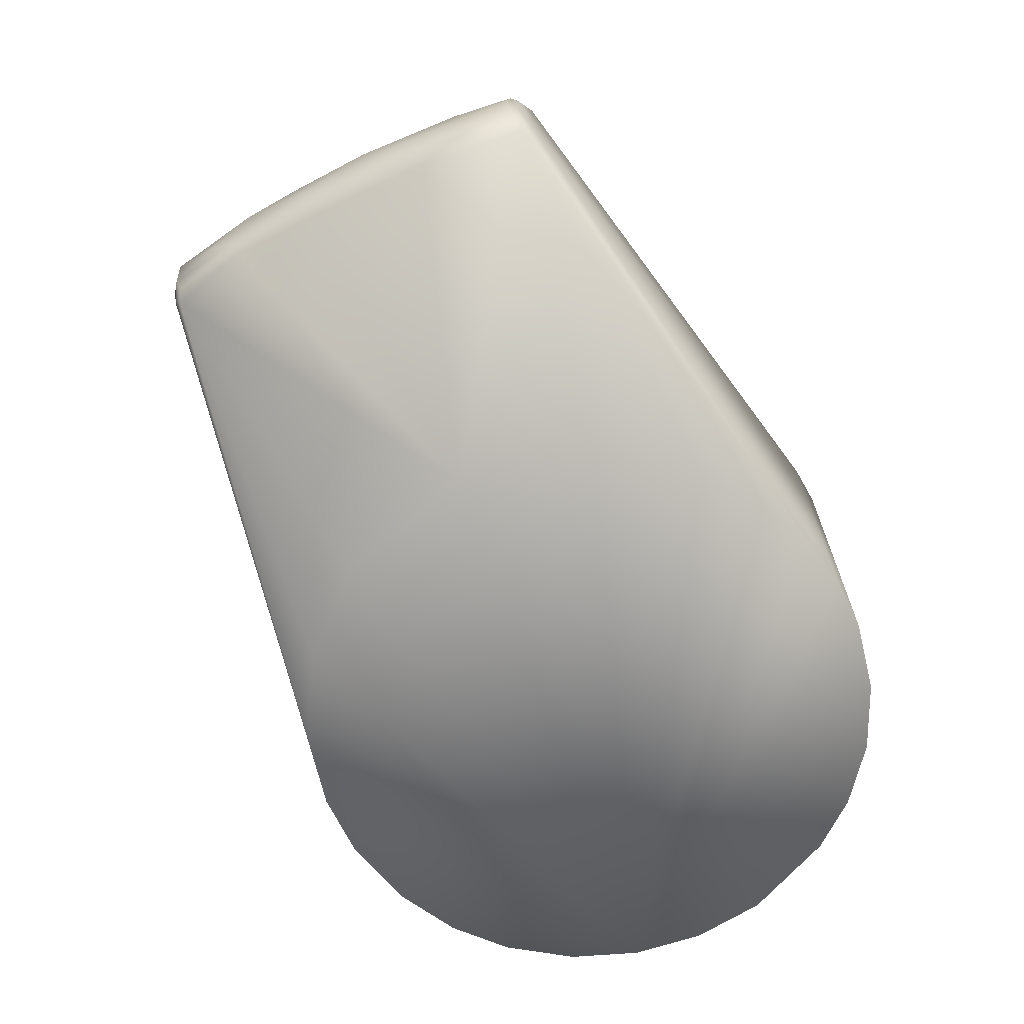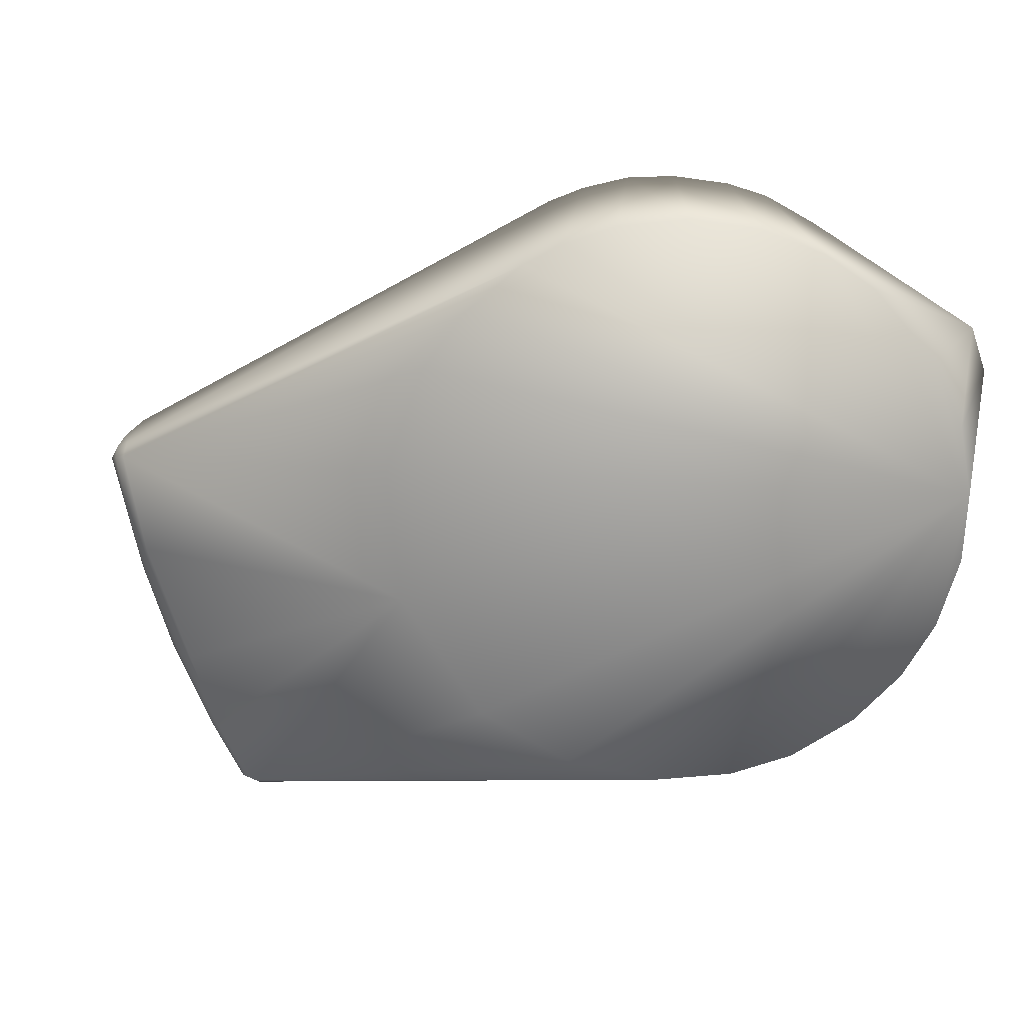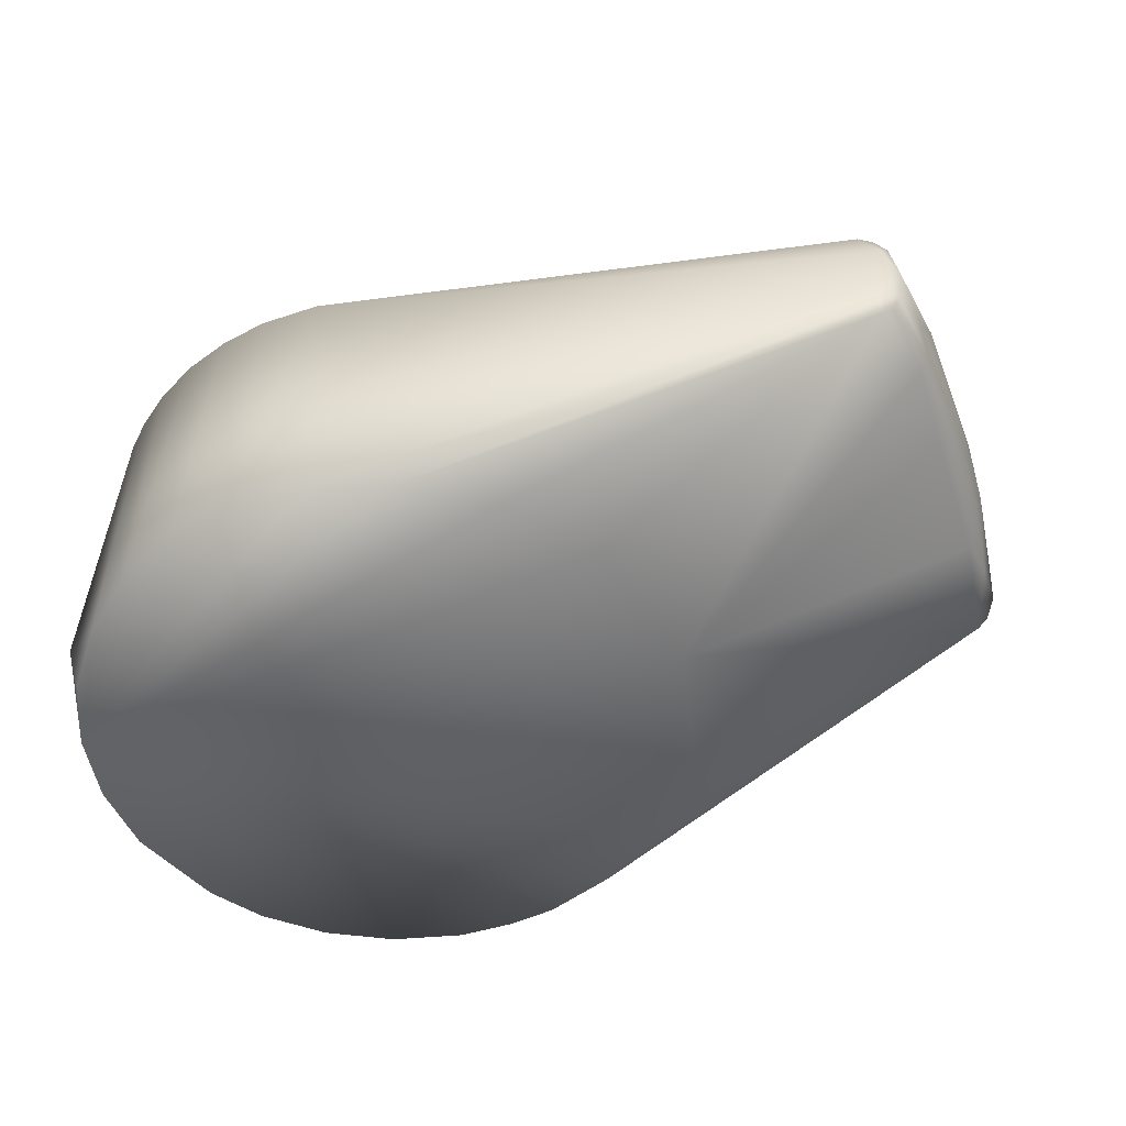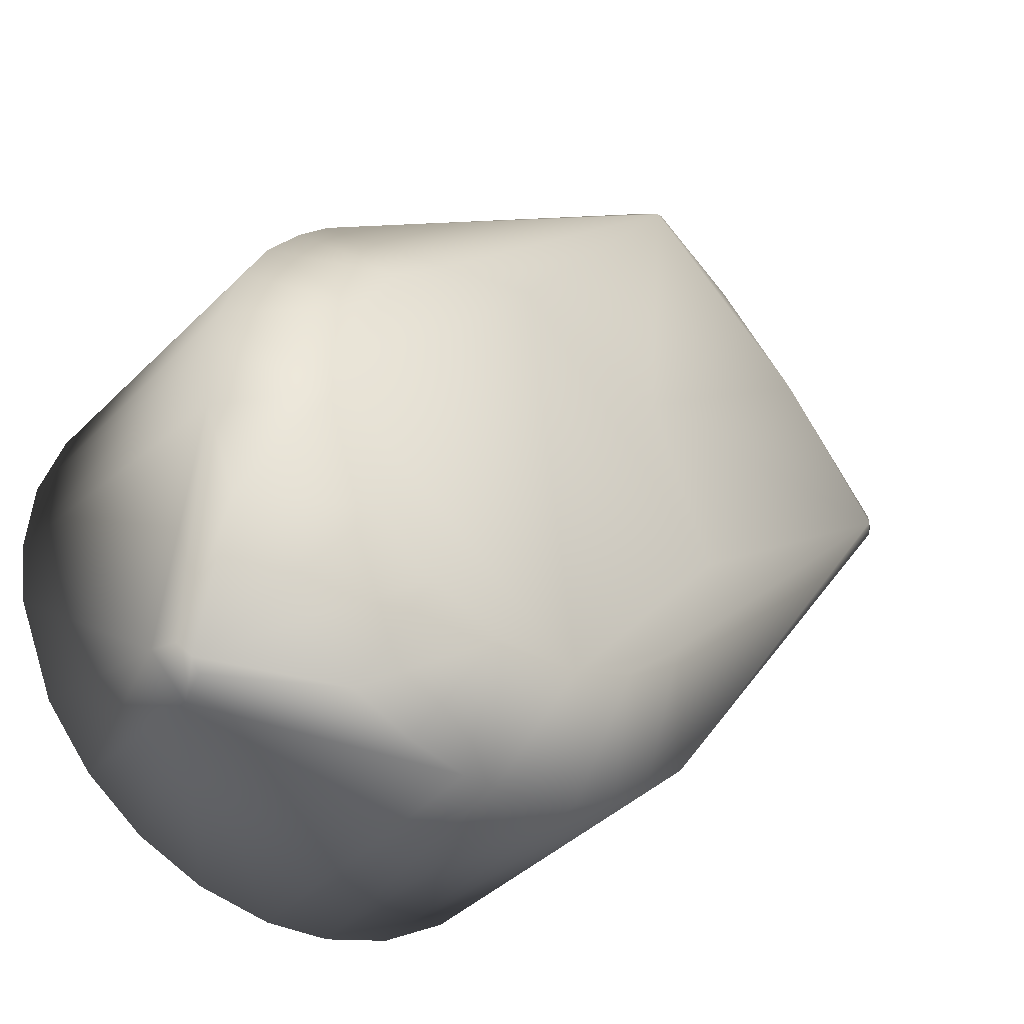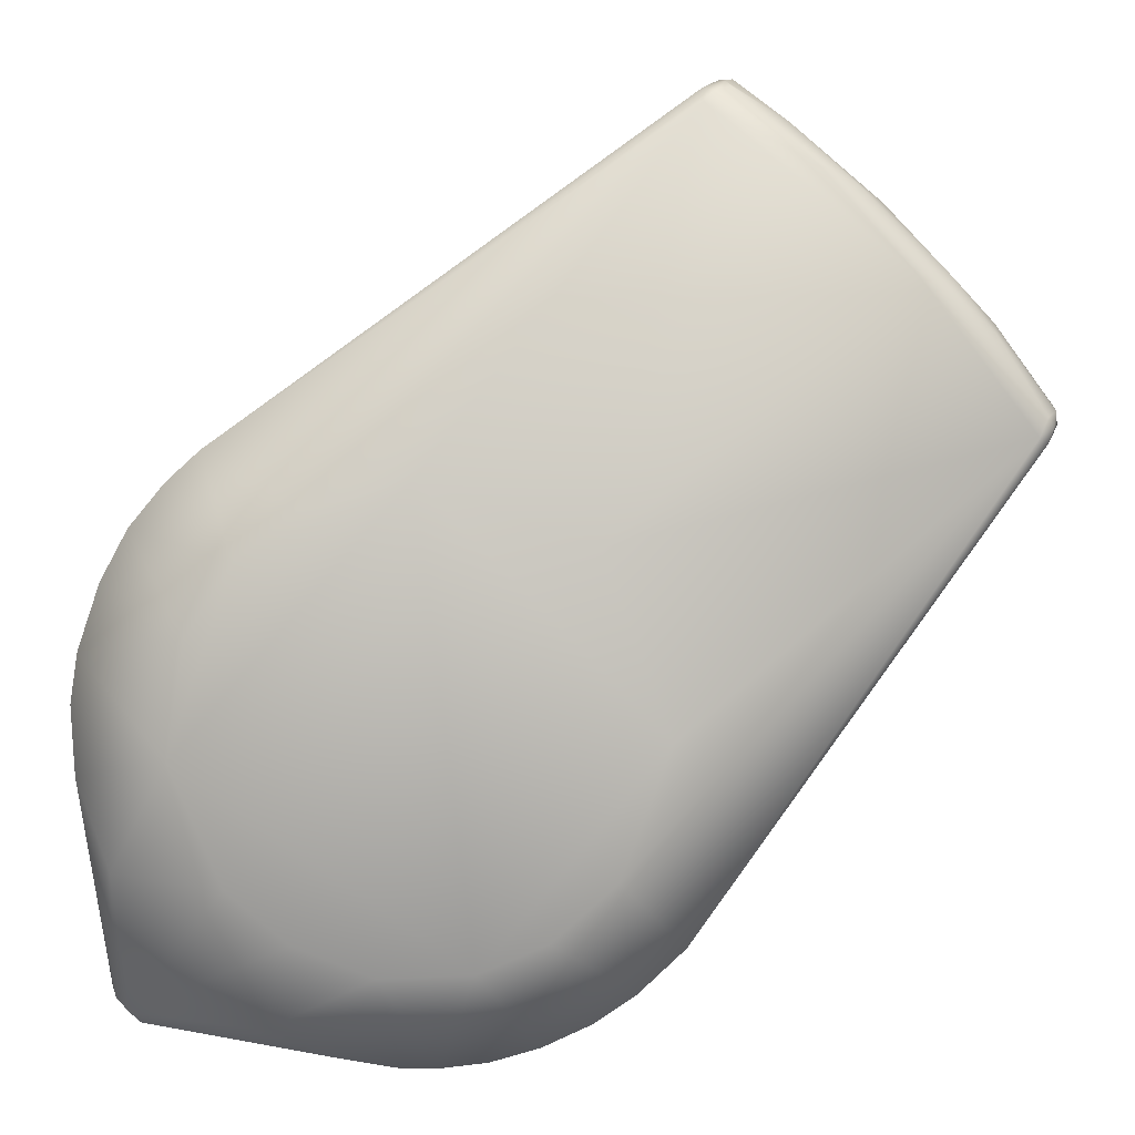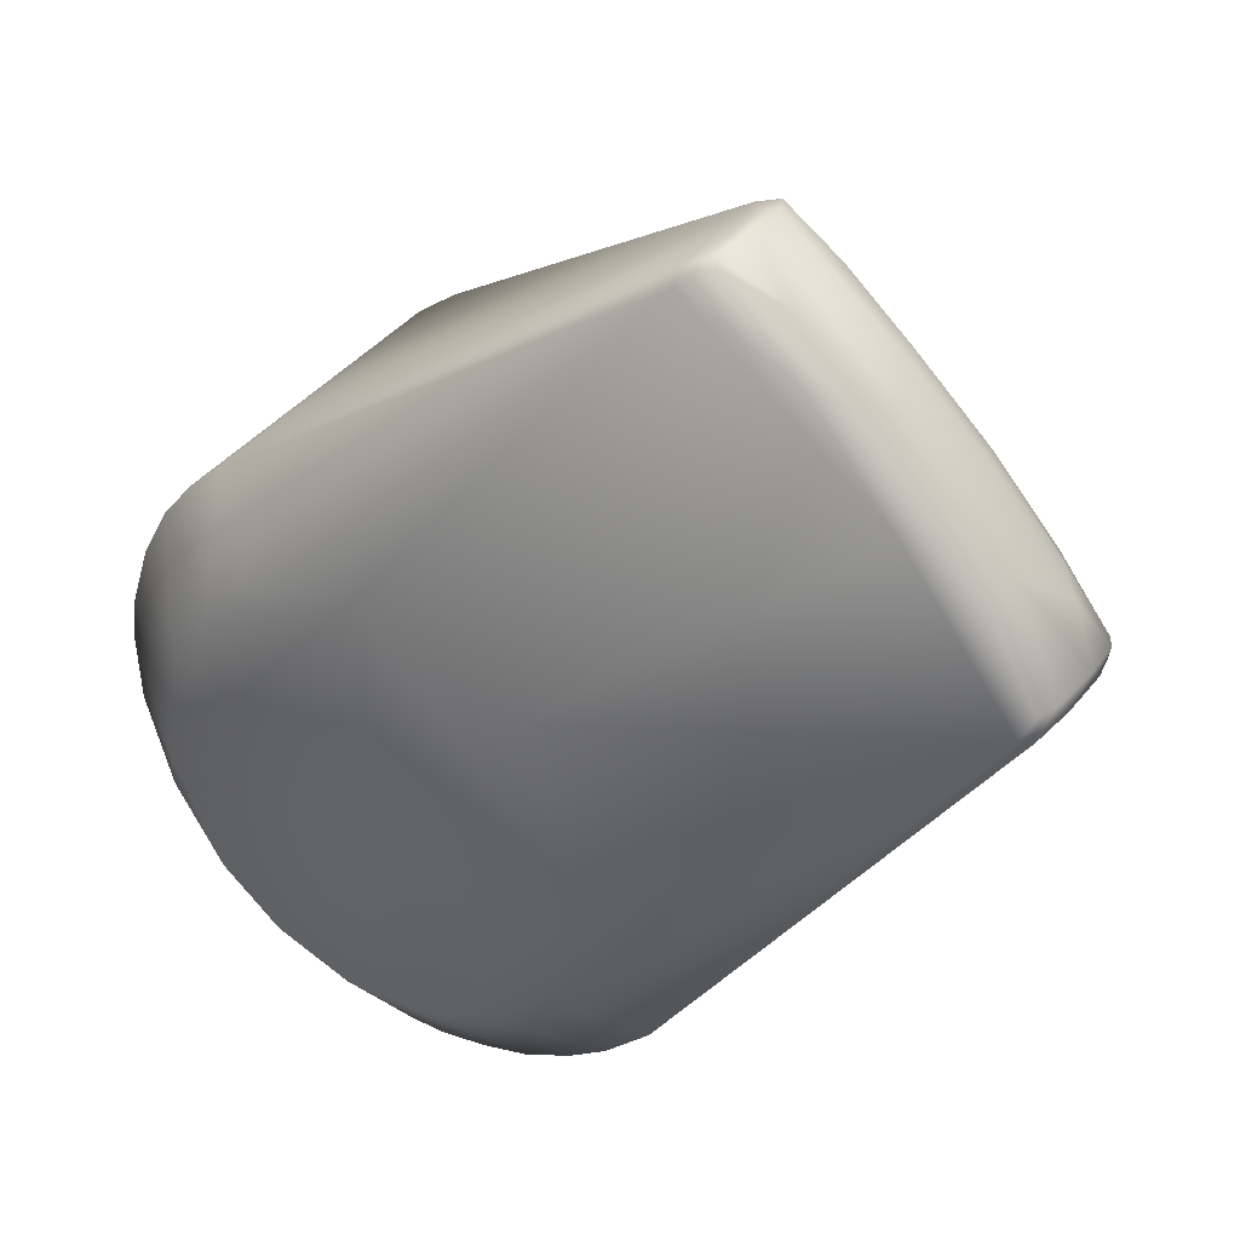
<metadata>
{"format":"obj","ext":"obj","renderer":"f3d","projection":"perspective","resolution":1024,"background":"white","views":[{"elev":-68.2,"azim":161.9,"up":"+Z"},{"elev":-73.0,"azim":-116.0,"up":"+Z"},{"elev":-50.6,"azim":63.7,"up":"+Z"},{"elev":-38.7,"azim":-38.8,"up":"+Y"},{"elev":3.1,"azim":-1.1,"up":"+Y"},{"elev":36.2,"azim":31.5,"up":"+Y"}]}
</metadata>
<code>
v -0.000489 0.03083 0.1068
v 0.03109 -0.001497 0.1068
v 0.02205 0.02236 0.1068
v -0.001018 -0.04403 0.05207
v -0.002608 -0.04385 0.09667
v -0.03531 -0.04074 0.08461
v -0.01464 0.02696 0.1068
v -0.02253 0.02071 0.1068
v 0.08088 0.03731 0.09044
v 0.07907 0.03508 0.09449
v 0.03338 -0.02865 0.09668
v 0.0808 0.03667 0.08232
v 0.03463 -0.02723 0.05212
v 0.02775 -0.03428 0.05205
v 0.04377 -0.003468 0.052
v 0.04254 0.01208 0.052
v 0.07933 0.03702 0.07665
v 0.06678 0.05402 0.09439
v 0.05508 0.06746 0.09277
v 0.04994 0.06971 0.0949
v -0.03076 -0.003739 0.1068
v -0.02851 0.01143 0.1068
v 0.07764 0.03571 0.09599
v 0.02447 -0.01859 0.1068
v 0.01597 -0.02611 0.1068
v 0.02707 -0.03454 0.09677
v 0.07895 0.03831 0.0947
v 0.0798 0.03706 0.09411
v 0.0623 0.05588 0.09582
v 0.03526 0.07753 0.09606
v -0.002946 0.04382 0.052
v 0.03695 0.07938 0.07667
v 0.01371 0.04201 0.052
v -0.04071 -0.0355 0.08471
v -0.02998 -0.0322 0.05204
v -0.03643 -0.0395 0.08908
v -0.03789 -0.03799 0.08973
v -0.0112 -0.0423 0.09698
v -0.01178 -0.04241 0.05205
v 0.002013 -0.04383 0.0968
v 0.008517 -0.04326 0.0521
v 0.01826 -0.04013 0.0521
v 0.01498 -0.04123 0.09684
v -0.005273 -0.03034 0.1068
v 0.006889 -0.02991 0.1068
v 0.02153 -0.03827 0.09669
v 0.08036 0.03908 0.09251
v 0.07306 0.05035 0.08856
v 0.07262 0.04868 0.09315
v 0.08131 0.03972 0.08582
v 0.04059 -0.01724 0.05204
v -0.01327 0.04188 0.05201
v -0.0232 0.03747 0.05209
v -0.02749 0.0342 0.09675
v -0.02876 0.03333 0.05211
v 0.03518 0.07945 0.09383
v 0.03818 0.08048 0.09282
v 0.03754 0.08096 0.08927
v 0.03115 0.03121 0.05199
v 0.07297 0.04706 0.07731
v -0.04296 0.009041 0.09682
v -0.03967 -0.03627 0.08883
v -0.03701 -0.02388 0.05207
v -0.04272 -0.01044 0.05206
v -0.02147 -0.03837 0.052
v -0.02389 -0.01935 0.1068
v -0.01571 -0.02625 0.1068
v -0.039 -0.01873 0.09757
v -0.01996 -0.03875 0.09717
v 0.0771 0.04522 0.08217
v 0.08087 0.03911 0.07998
v 0.0742 0.04787 0.07966
v 0.06435 0.05796 0.0783
v 0.0467 0.07545 0.0906
v 0.03897 0.07964 0.09369
v 0.03815 0.08049 0.07836
v 0.03966 0.08109 0.08163
v 0.04576 0.07514 0.0784
v 0.04967 0.0698 0.07664
v 0.06381 0.05581 0.07644
v 0.03694 0.07898 0.09503
v -0.03188 0.03018 0.09671
v -0.04327 0.008526 0.0521
v -0.0439 0.002414 0.09665
v -0.04403 -0.00162 0.05207
v 0.008366 -0.04315 0.09661
v 0.08002 0.03631 0.07815
v 0.05477 0.06792 0.0791
v 0.06514 0.05911 0.08159
v 0.0548 0.06928 0.08241
v 0.06704 0.05624 0.09153
v 0.05868 0.06567 0.08835
v 0.03936 0.0811 0.08937
v 0.03535 0.07985 0.07939
v -0.03447 0.02753 0.05211
v -0.03657 0.02447 0.09656
v -0.04004 0.01848 0.0521
v -0.04336 -0.006639 0.09682
v 0.03999 0.08119 0.08577
v -0.04009 0.01774 0.0969
v 0.03785 0.08113 0.08257
v 0.07984 0.03863 0.07776
f 1 2 3
f 4 5 6
f 7 8 1
f 9 10 11
f 9 11 12
f 11 13 12
f 14 13 11
f 15 16 17
f 18 19 20
f 1 8 21
f 21 8 22
f 23 24 11
f 24 25 26
f 23 11 10
f 27 23 28
f 3 29 30
f 31 32 33
f 6 34 35
f 6 36 37
f 36 6 38
f 5 38 6
f 39 4 6
f 40 4 41
f 41 42 43
f 40 5 4
f 38 5 44
f 45 43 25
f 43 46 25
f 42 46 43
f 47 48 49
f 9 12 50
f 1 3 30
f 2 23 3
f 25 46 26
f 2 24 23
f 51 15 17
f 32 31 52
f 32 52 53
f 54 53 55
f 56 57 58
f 17 16 59
f 59 60 17
f 22 61 21
f 37 62 6
f 63 34 64
f 39 6 65
f 21 66 67
f 66 68 37
f 66 21 68
f 38 69 36
f 9 47 28
f 30 7 1
f 70 71 72
f 73 72 60
f 19 74 75
f 75 20 19
f 28 23 10
f 23 29 3
f 76 77 78
f 33 32 59
f 32 79 59
f 80 60 59
f 81 57 56
f 20 75 81
f 20 81 30
f 30 81 56
f 54 30 56
f 55 82 54
f 61 83 84
f 61 84 21
f 62 34 6
f 85 84 83
f 34 63 35
f 85 64 34
f 35 65 6
f 44 69 38
f 67 69 44
f 68 62 37
f 41 43 86
f 41 86 40
f 40 44 5
f 47 50 48
f 49 18 27
f 50 71 70
f 23 27 29
f 51 87 13
f 71 12 87
f 50 12 71
f 17 87 51
f 88 89 73
f 88 90 89
f 19 91 92
f 11 24 26
f 49 27 47
f 57 93 58
f 54 94 53
f 56 94 54
f 56 58 94
f 30 54 7
f 95 82 55
f 95 96 82
f 97 96 95
f 98 62 68
f 66 37 67
f 69 37 36
f 37 69 67
f 45 40 86
f 24 45 25
f 44 45 67
f 2 45 24
f 67 45 21
f 45 44 40
f 14 46 42
f 26 46 14
f 9 50 47
f 9 28 10
f 29 18 20
f 87 12 13
f 89 72 73
f 72 89 70
f 91 49 48
f 20 30 29
f 80 79 73
f 73 79 88
f 88 79 78
f 88 78 90
f 77 90 78
f 19 92 74
f 99 74 92
f 99 92 90
f 90 77 99
f 61 22 100
f 27 28 47
f 53 94 32
f 94 76 32
f 76 101 77
f 101 94 58
f 59 79 80
f 96 97 100
f 98 34 62
f 98 68 21
f 84 98 21
f 49 91 18
f 19 18 91
f 27 18 29
f 90 92 89
f 70 48 50
f 48 92 91
f 89 48 70
f 32 76 78
f 74 99 93
f 82 96 8
f 100 22 96
f 8 96 22
f 101 58 93
f 79 32 78
f 87 17 71
f 17 102 71
f 60 102 17
f 81 75 57
f 74 57 75
f 93 57 74
f 54 8 7
f 43 45 86
f 93 99 101
f 101 99 77
f 76 94 101
f 60 80 73
f 82 8 54
f 100 97 61
f 83 61 97
f 89 92 48
f 11 26 14
f 60 72 102
f 71 102 72
f 98 84 85
f 34 98 85
f 31 33 65
f 13 14 65
f 59 16 65
f 15 65 16
f 42 41 65
f 63 64 65
f 55 53 65
f 95 55 65
f 85 65 64
f 4 65 41
f 14 42 65
f 31 65 52
f 59 65 33
f 83 65 85
f 39 65 4
f 51 65 15
f 52 65 53
f 97 95 65
f 63 65 35
f 51 13 65
f 83 97 65
f 1 45 2
f 21 45 1

</code>
